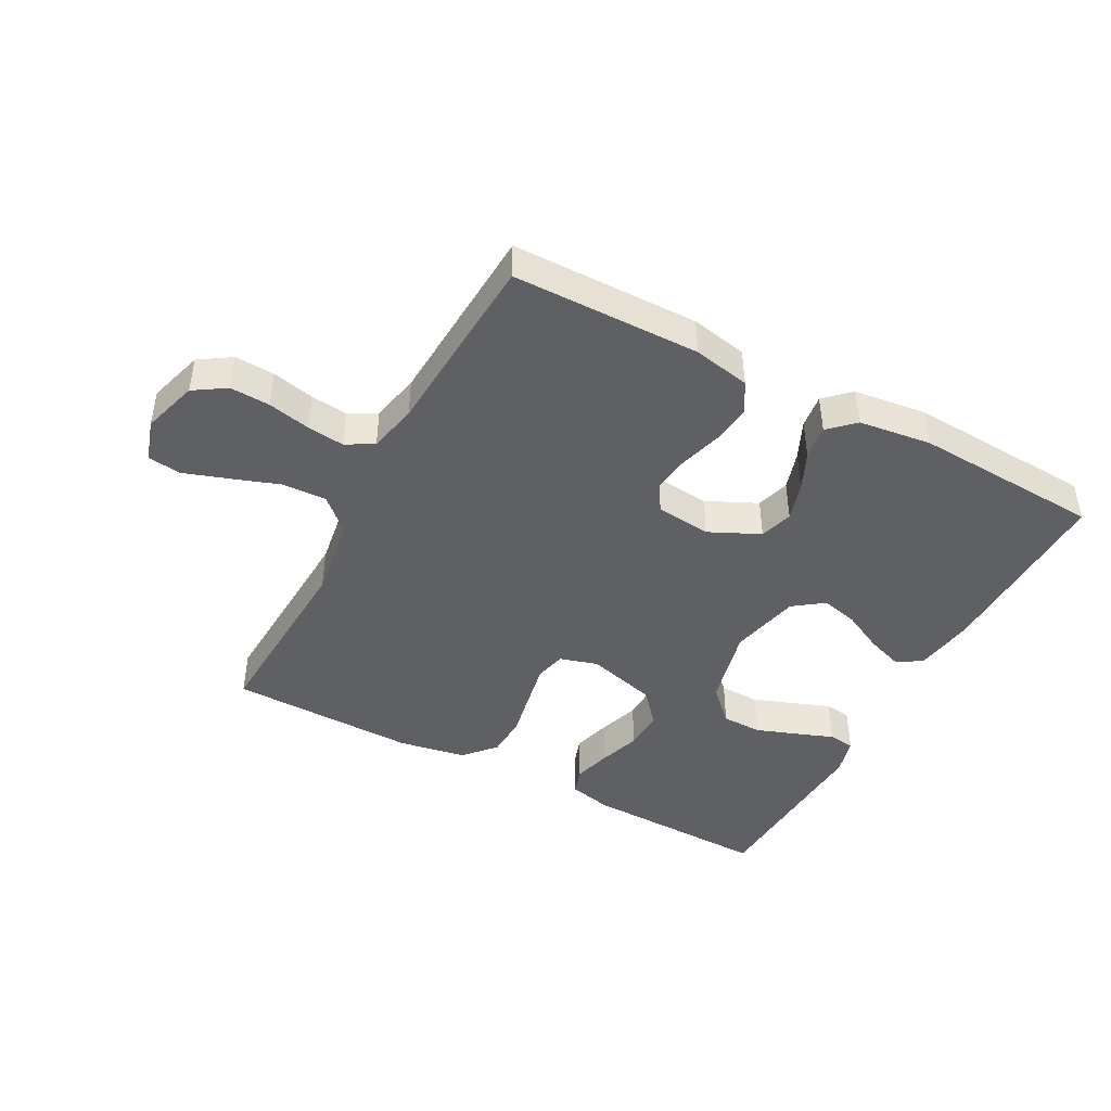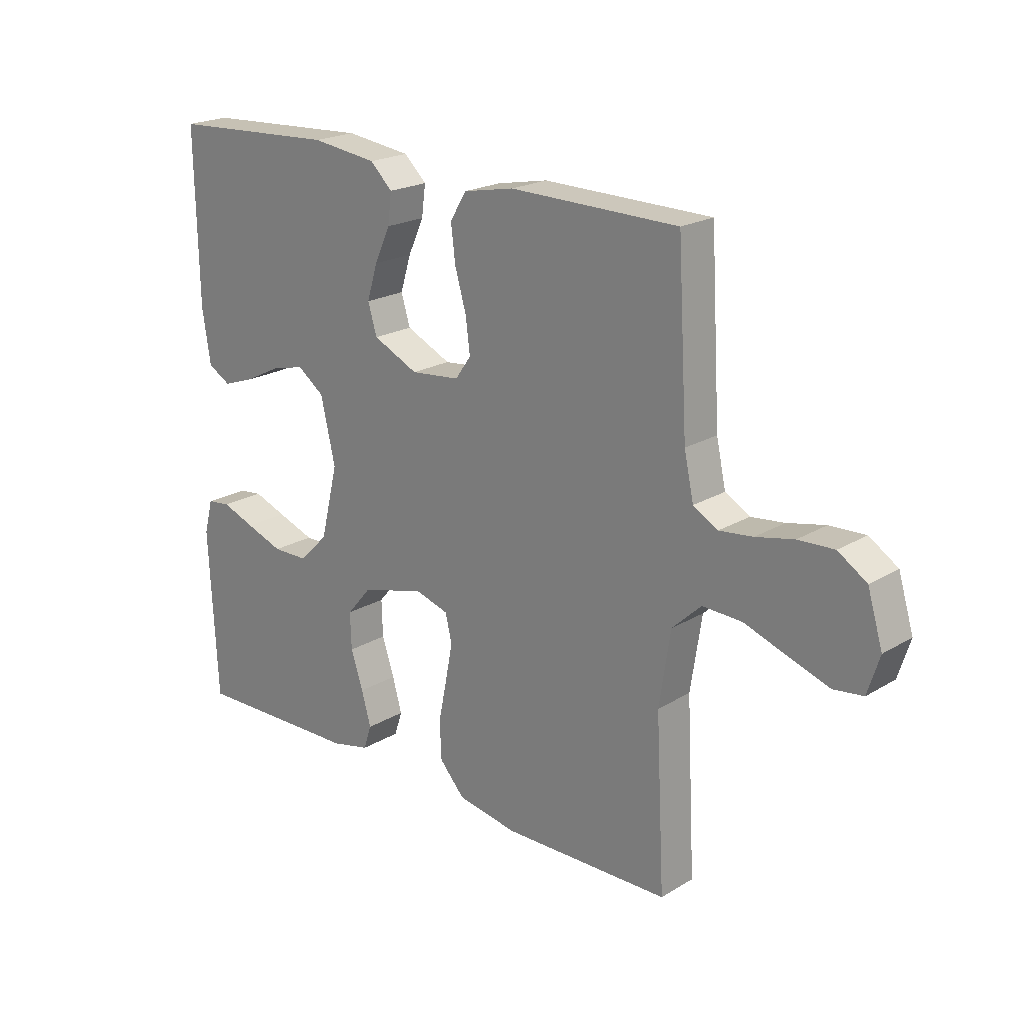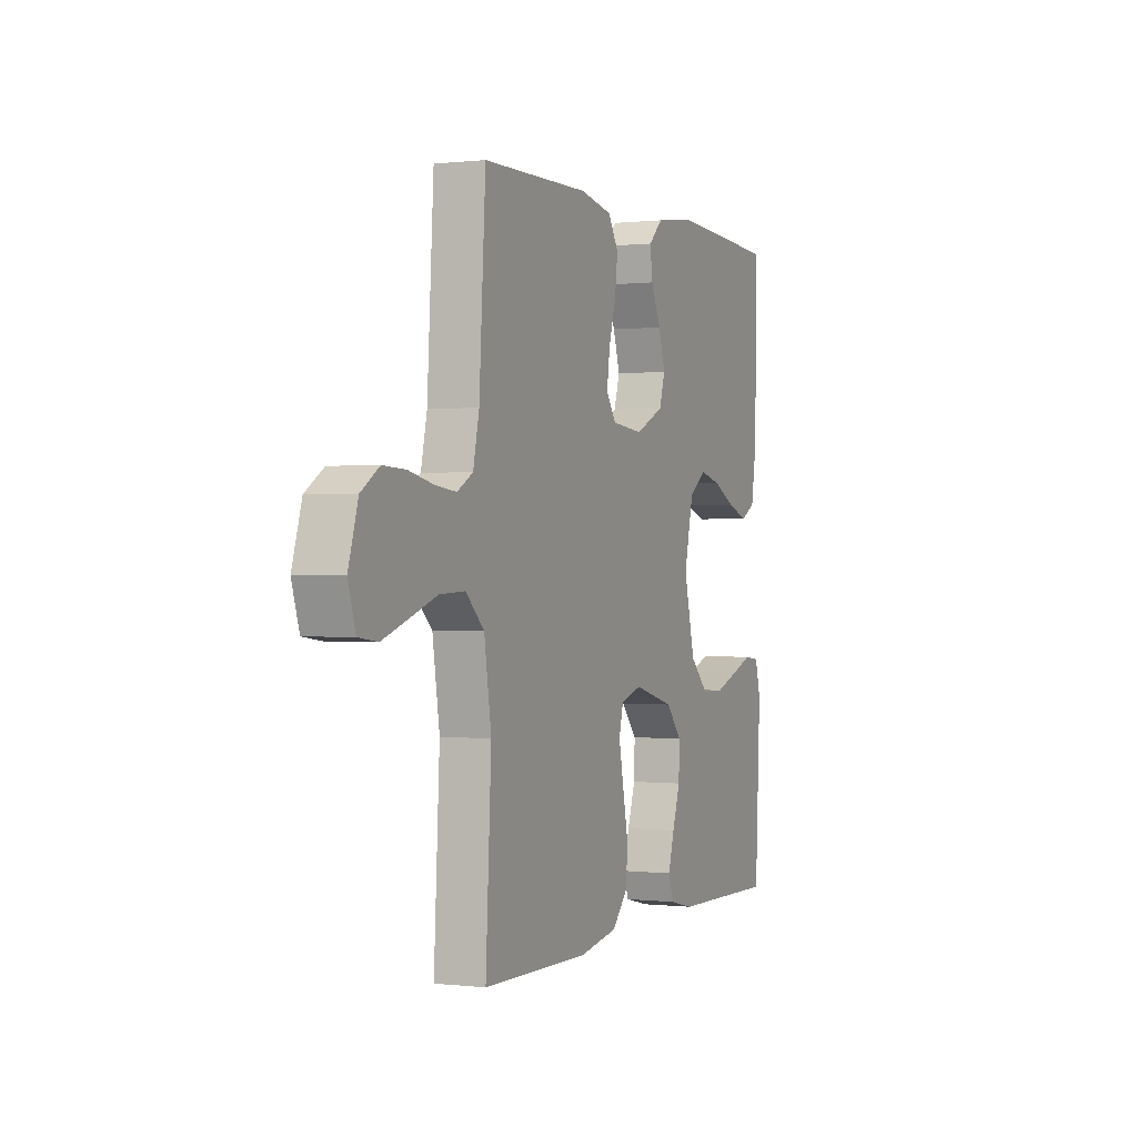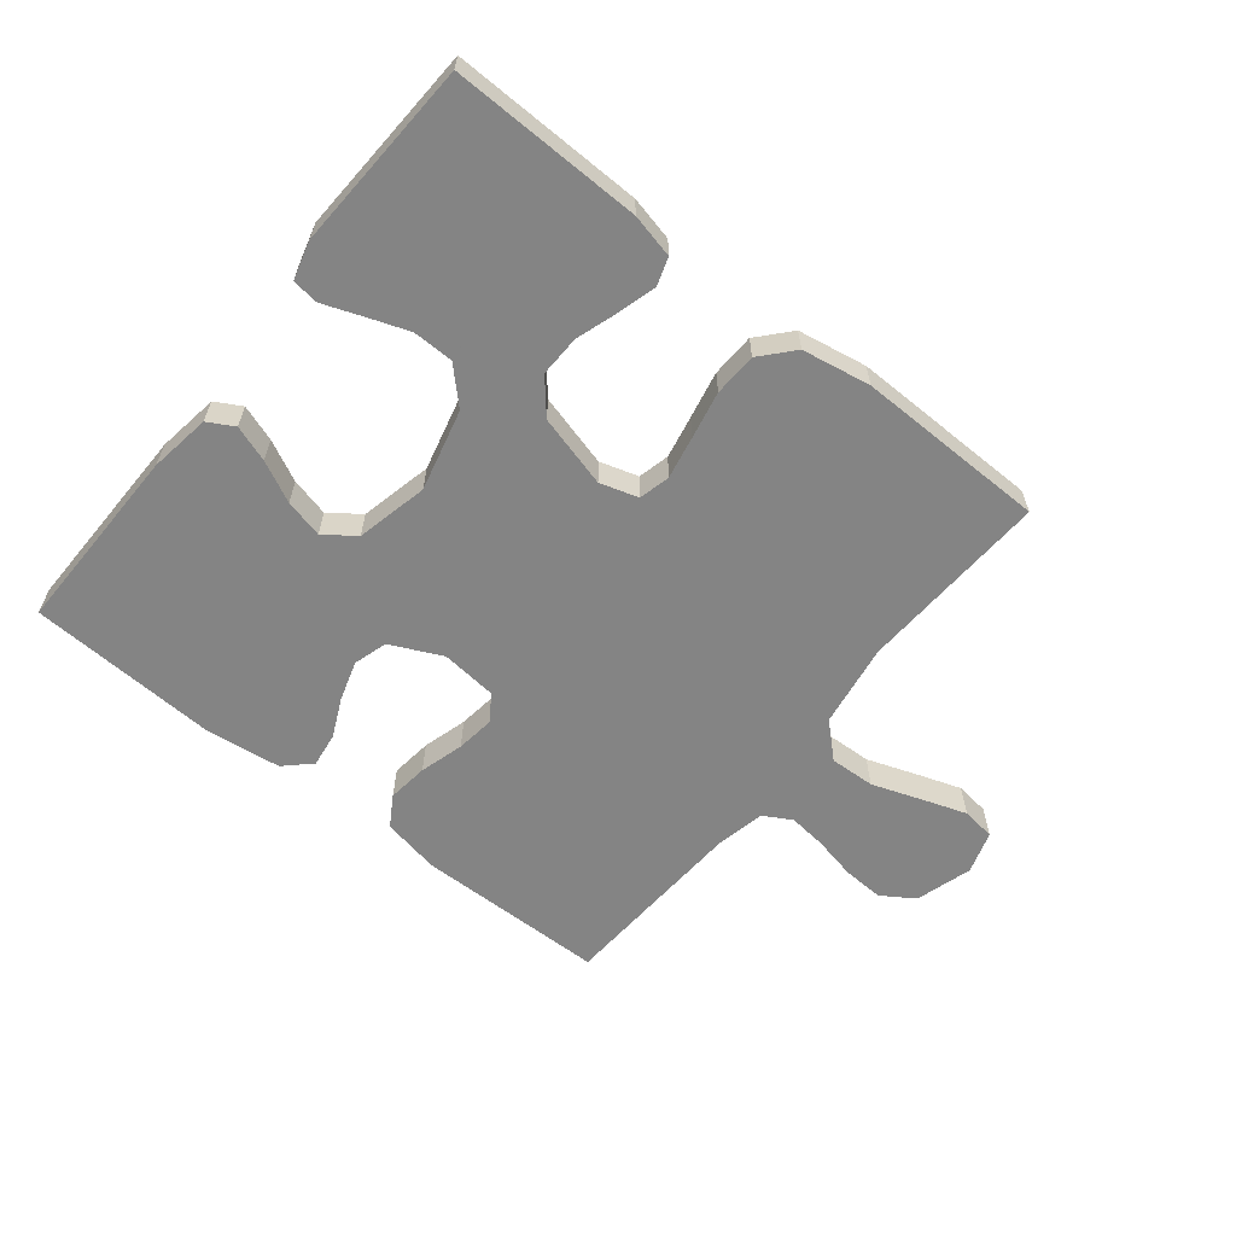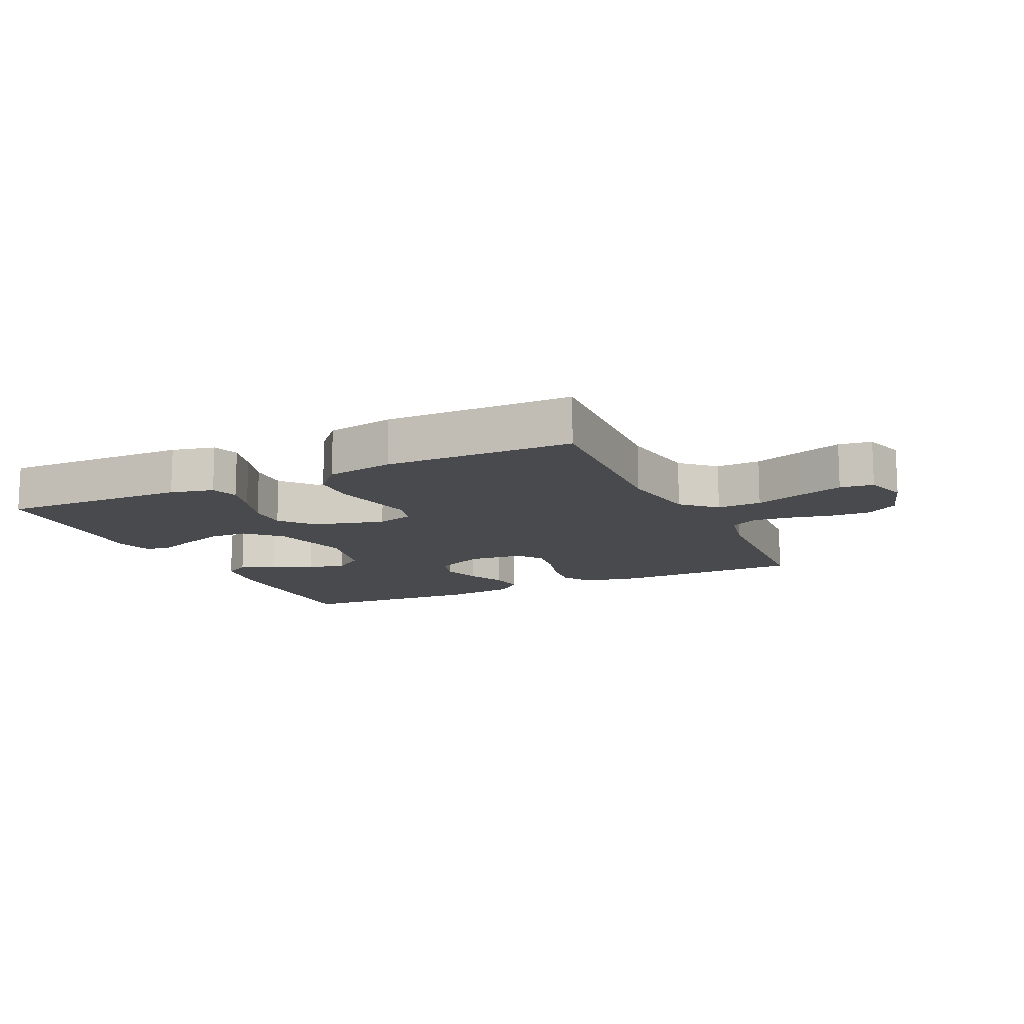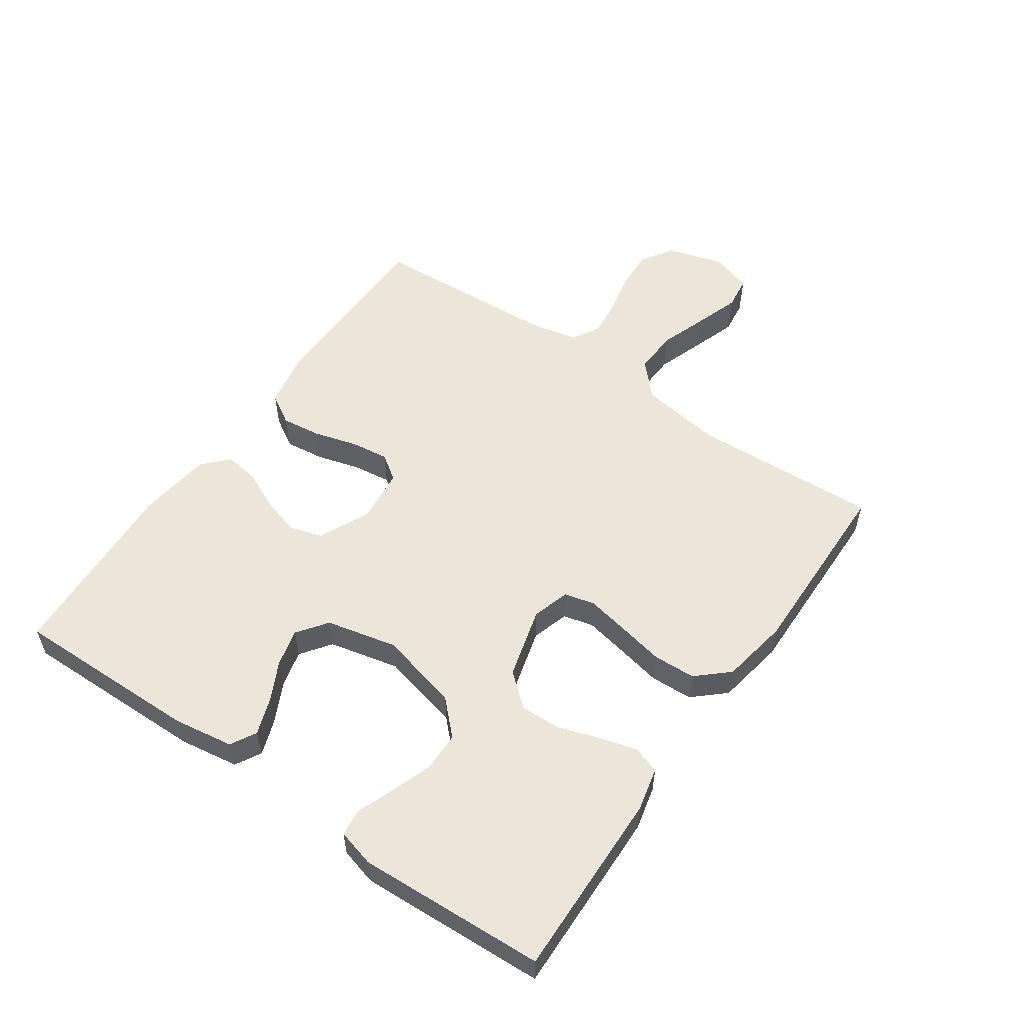
<metadata>
{"format":"obj","ext":"obj","renderer":"f3d","projection":"perspective","resolution":1024,"background":"white","views":[{"elev":-44.4,"azim":-28.1,"up":"+Y"},{"elev":21.0,"azim":-136.8,"up":"+Z"},{"elev":0.2,"azim":-66.6,"up":"+Z"},{"elev":-61.3,"azim":141.5,"up":"+Y"},{"elev":-12.8,"azim":-154.9,"up":"+Y"},{"elev":55.2,"azim":124.8,"up":"+Y"}]}
</metadata>
<code>
v 0.5 0.07 -0.5
v 0.2 0.07 -0.493
v 0.131 0.07 -0.477
v 0.117 0.07 -0.434
v 0.134 0.07 -0.374
v 0.156 0.07 -0.308
v 0.158 0.07 -0.243
v 0.114 0.07 -0.191
v 0 0.07 -0.16
v -0.06 0.07 -0.178
v -0.072 0.07 -0.227
v -0.059 0.07 -0.294
v -0.044 0.07 -0.368
v -0.047 0.07 -0.436
v -0.092 0.07 -0.486
v -0.2 0.07 -0.505
v -0.5 0.07 -0.5
v -0.484 0.07 -0.2
v -0.504 0.07 -0.069
v -0.556 0.07 -0.02
v -0.627 0.07 -0.023
v -0.704 0.07 -0.05
v -0.775 0.07 -0.074
v -0.828 0.07 -0.067
v -0.849 0.07 0
v -0.822 0.07 0.089
v -0.771 0.07 0.122
v -0.707 0.07 0.119
v -0.639 0.07 0.104
v -0.579 0.07 0.097
v -0.535 0.07 0.122
v -0.518 0.07 0.2
v -0.5 0.07 0.5
v -0.2 0.07 0.504
v -0.109 0.07 0.486
v -0.08 0.07 0.438
v -0.088 0.07 0.374
v -0.108 0.07 0.305
v -0.116 0.07 0.244
v -0.088 0.07 0.204
v 0 0.07 0.195
v 0.081 0.07 0.233
v 0.097 0.07 0.286
v 0.078 0.07 0.348
v 0.05 0.07 0.409
v 0.043 0.07 0.463
v 0.083 0.07 0.501
v 0.2 0.07 0.516
v 0.5 0.07 0.5
v 0.495 0.07 0.2
v 0.48 0.07 0.104
v 0.439 0.07 0.081
v 0.382 0.07 0.101
v 0.318 0.07 0.133
v 0.258 0.07 0.148
v 0.21 0.07 0.113
v 0.184 0.07 0
v 0.215 0.07 -0.128
v 0.267 0.07 -0.18
v 0.331 0.07 -0.181
v 0.398 0.07 -0.157
v 0.457 0.07 -0.135
v 0.499 0.07 -0.14
v 0.515 0.07 -0.2
v 0.5 0 -0.5
v 0.2 0 -0.493
v 0.131 0 -0.477
v 0.117 0 -0.434
v 0.134 0 -0.374
v 0.156 0 -0.308
v 0.158 0 -0.243
v 0.114 0 -0.191
v 0 0 -0.16
v -0.06 0 -0.178
v -0.072 0 -0.227
v -0.059 0 -0.294
v -0.044 0 -0.368
v -0.047 0 -0.436
v -0.092 0 -0.486
v -0.2 0 -0.505
v -0.5 0 -0.5
v -0.484 0 -0.2
v -0.504 0 -0.069
v -0.556 0 -0.02
v -0.627 0 -0.023
v -0.704 0 -0.05
v -0.775 0 -0.074
v -0.828 0 -0.067
v -0.849 0 0
v -0.822 0 0.089
v -0.771 0 0.122
v -0.707 0 0.119
v -0.639 0 0.104
v -0.579 0 0.097
v -0.535 0 0.122
v -0.518 0 0.2
v -0.5 0 0.5
v -0.2 0 0.504
v -0.109 0 0.486
v -0.08 0 0.438
v -0.088 0 0.374
v -0.108 0 0.305
v -0.116 0 0.244
v -0.088 0 0.204
v 0 0 0.195
v 0.081 0 0.233
v 0.097 0 0.286
v 0.078 0 0.348
v 0.05 0 0.409
v 0.043 0 0.463
v 0.083 0 0.501
v 0.2 0 0.516
v 0.5 0 0.5
v 0.495 0 0.2
v 0.48 0 0.104
v 0.439 0 0.081
v 0.382 0 0.101
v 0.318 0 0.133
v 0.258 0 0.148
v 0.21 0 0.113
v 0.184 0 0
v 0.215 0 -0.128
v 0.267 0 -0.18
v 0.331 0 -0.181
v 0.398 0 -0.157
v 0.457 0 -0.135
v 0.499 0 -0.14
v 0.515 0 -0.2
f 4 5 6
f 3 4 6
f 2 3 6
f 1 2 6
f 64 1 6
f 63 64 6
f 62 63 6
f 61 62 6
f 60 61 6 7
f 59 60 7 8
f 58 59 8 9
f 57 58 9
f 56 57 9 10
f 52 53 54
f 51 52 54
f 50 51 54
f 49 50 54
f 48 49 54
f 47 48 54
f 46 47 54
f 45 46 54
f 44 45 54
f 43 44 54 55
f 42 43 55 56
f 36 37 38
f 35 36 38
f 34 35 38
f 33 34 38
f 32 33 38
f 31 32 38 39
f 30 31 39 40
f 27 28 29
f 26 27 29
f 25 26 29
f 24 25 29
f 23 24 29
f 22 23 29
f 21 22 29
f 20 21 29 30
f 30 40 41
f 20 30 41
f 19 20 41
f 16 17 18
f 15 16 18
f 14 15 18
f 13 14 18
f 12 13 18
f 11 12 18 19
f 42 56 10
f 41 42 10
f 19 41 10
f 10 11 19
f 70 69 68
f 70 68 67
f 70 67 66
f 70 66 65
f 70 65 128
f 70 128 127
f 70 127 126
f 70 126 125
f 71 70 125 124
f 72 71 124 123
f 73 72 123 122
f 73 122 121
f 74 73 121 120
f 118 117 116
f 118 116 115
f 118 115 114
f 118 114 113
f 118 113 112
f 118 112 111
f 118 111 110
f 118 110 109
f 118 109 108
f 119 118 108 107
f 120 119 107 106
f 102 101 100
f 102 100 99
f 102 99 98
f 102 98 97
f 102 97 96
f 103 102 96 95
f 104 103 95 94
f 93 92 91
f 93 91 90
f 93 90 89
f 93 89 88
f 93 88 87
f 93 87 86
f 93 86 85
f 94 93 85 84
f 105 104 94
f 105 94 84
f 105 84 83
f 82 81 80
f 82 80 79
f 82 79 78
f 82 78 77
f 82 77 76
f 83 82 76 75
f 74 120 106
f 74 106 105
f 74 105 83
f 83 75 74
f 1 65 66 2
f 2 66 67 3
f 3 67 68 4
f 4 68 69 5
f 5 69 70 6
f 6 70 71 7
f 7 71 72 8
f 8 72 73 9
f 9 73 74 10
f 10 74 75 11
f 11 75 76 12
f 12 76 77 13
f 13 77 78 14
f 14 78 79 15
f 15 79 80 16
f 16 80 81 17
f 17 81 82 18
f 18 82 83 19
f 19 83 84 20
f 20 84 85 21
f 21 85 86 22
f 22 86 87 23
f 23 87 88 24
f 24 88 89 25
f 25 89 90 26
f 26 90 91 27
f 27 91 92 28
f 28 92 93 29
f 29 93 94 30
f 30 94 95 31
f 31 95 96 32
f 32 96 97 33
f 33 97 98 34
f 34 98 99 35
f 35 99 100 36
f 36 100 101 37
f 37 101 102 38
f 38 102 103 39
f 39 103 104 40
f 40 104 105 41
f 41 105 106 42
f 42 106 107 43
f 43 107 108 44
f 44 108 109 45
f 45 109 110 46
f 46 110 111 47
f 47 111 112 48
f 48 112 113 49
f 49 113 114 50
f 50 114 115 51
f 51 115 116 52
f 52 116 117 53
f 53 117 118 54
f 54 118 119 55
f 55 119 120 56
f 56 120 121 57
f 57 121 122 58
f 58 122 123 59
f 59 123 124 60
f 60 124 125 61
f 61 125 126 62
f 62 126 127 63
f 63 127 128 64
f 64 128 65 1

</code>
